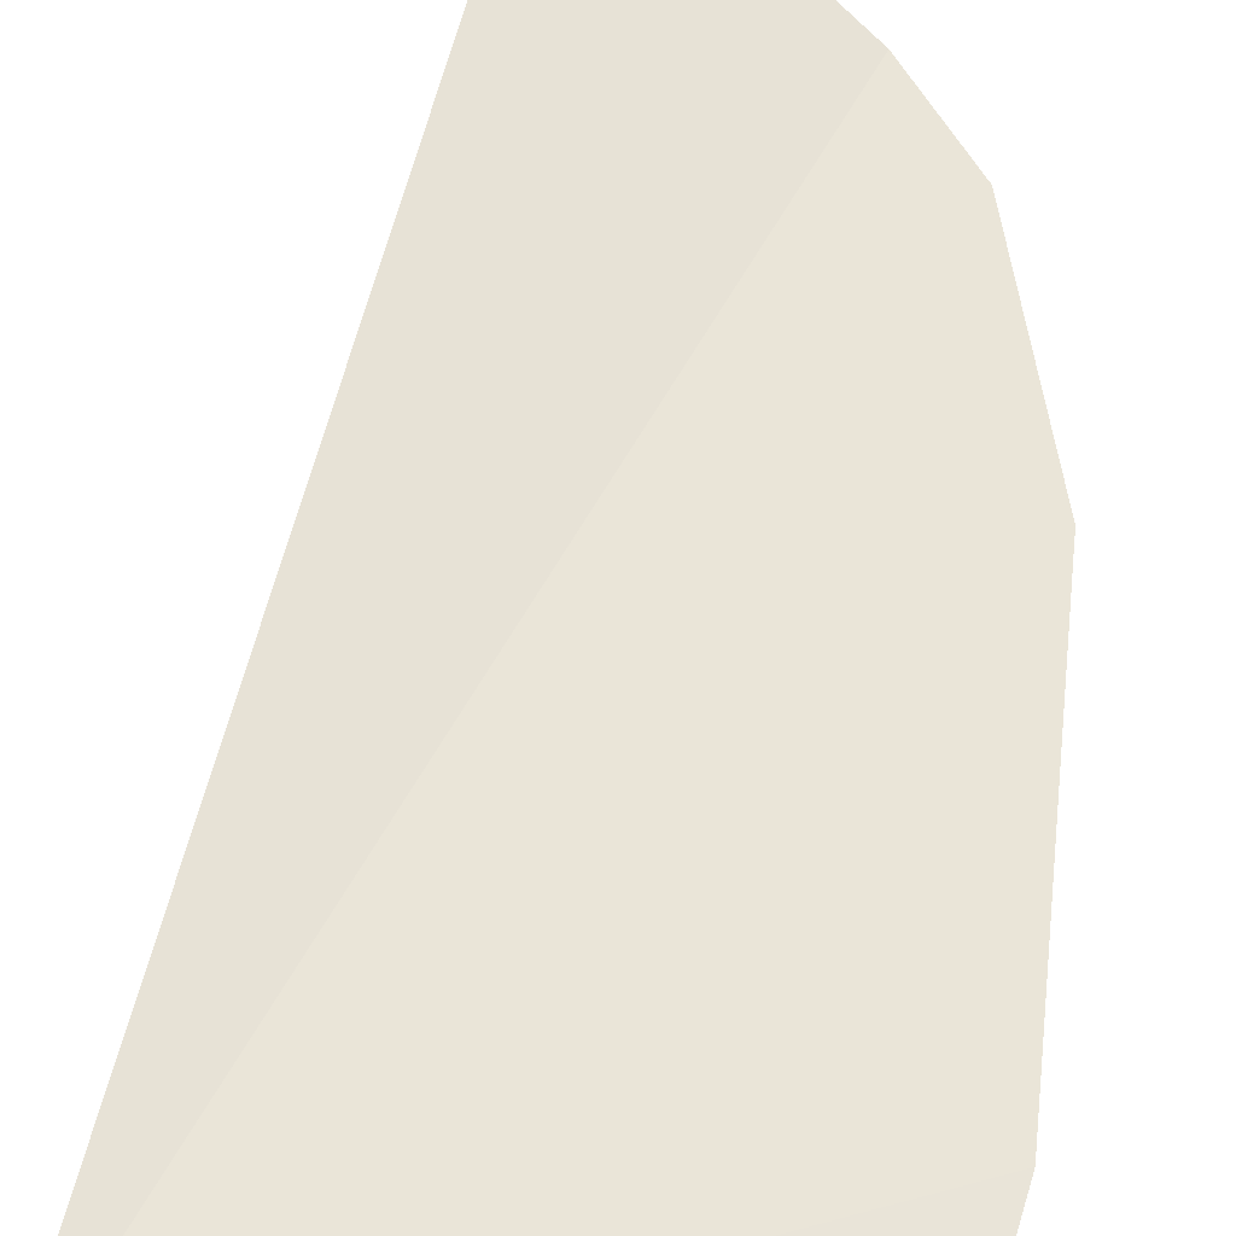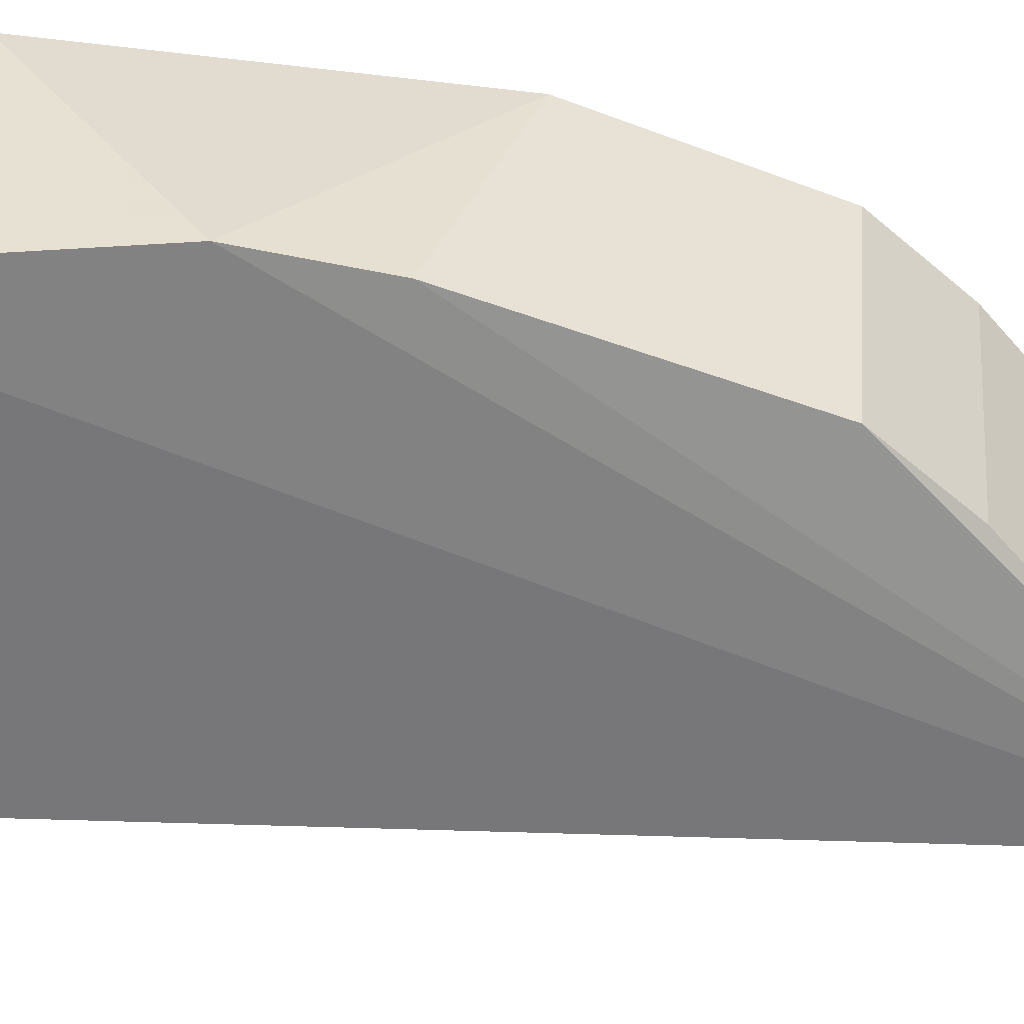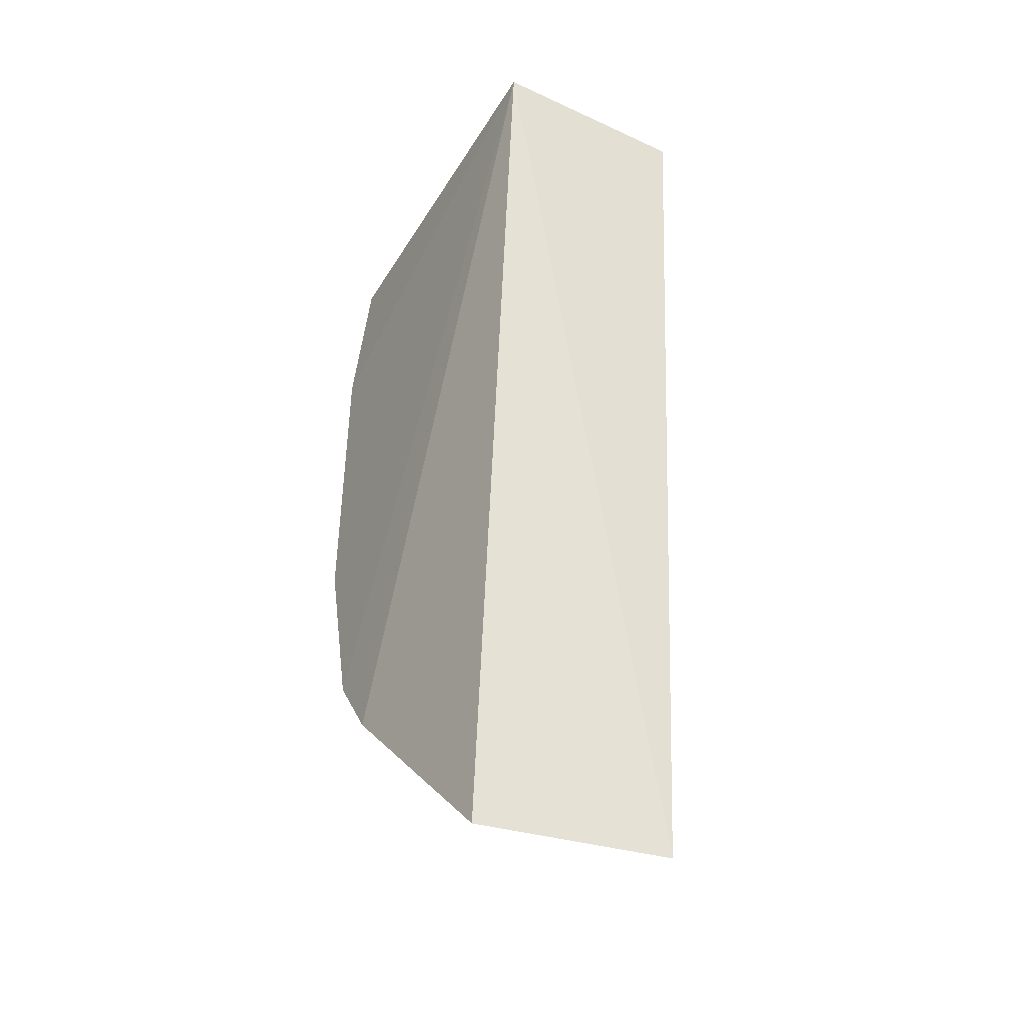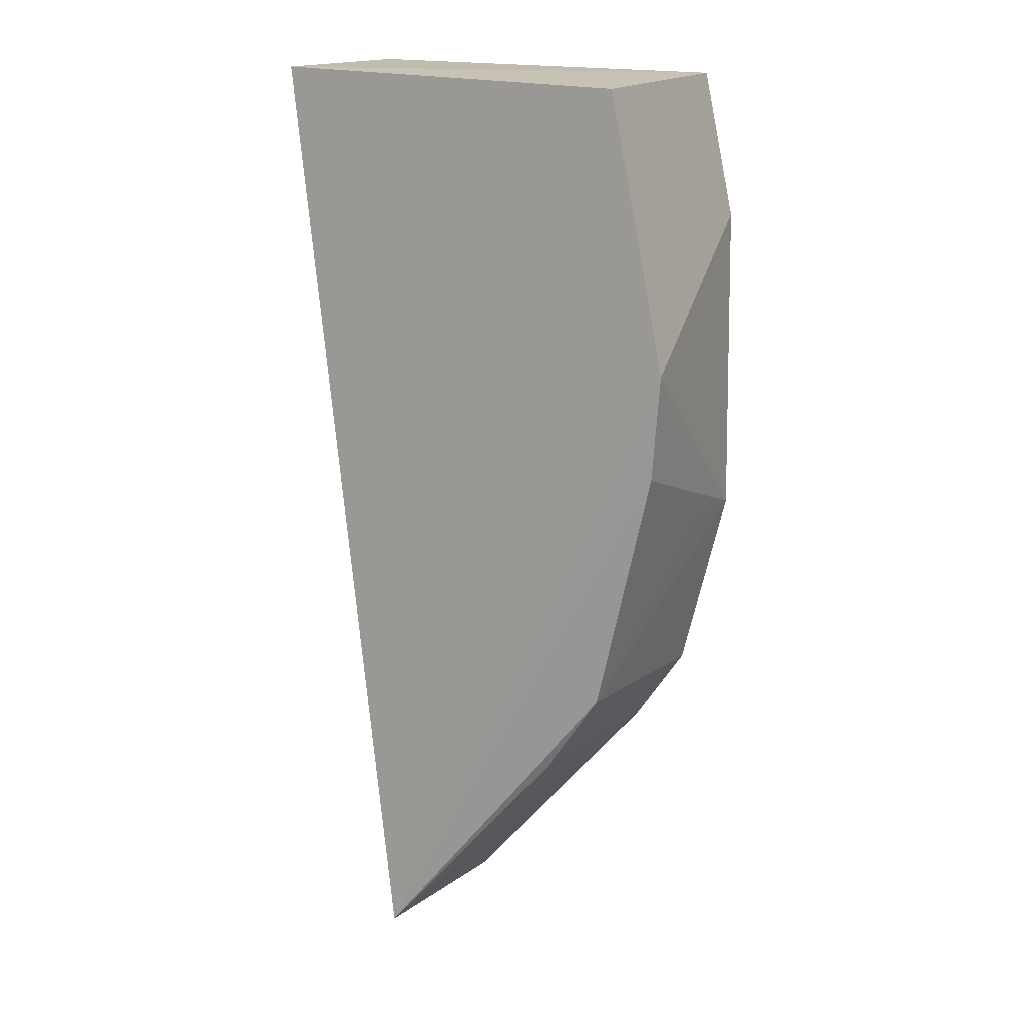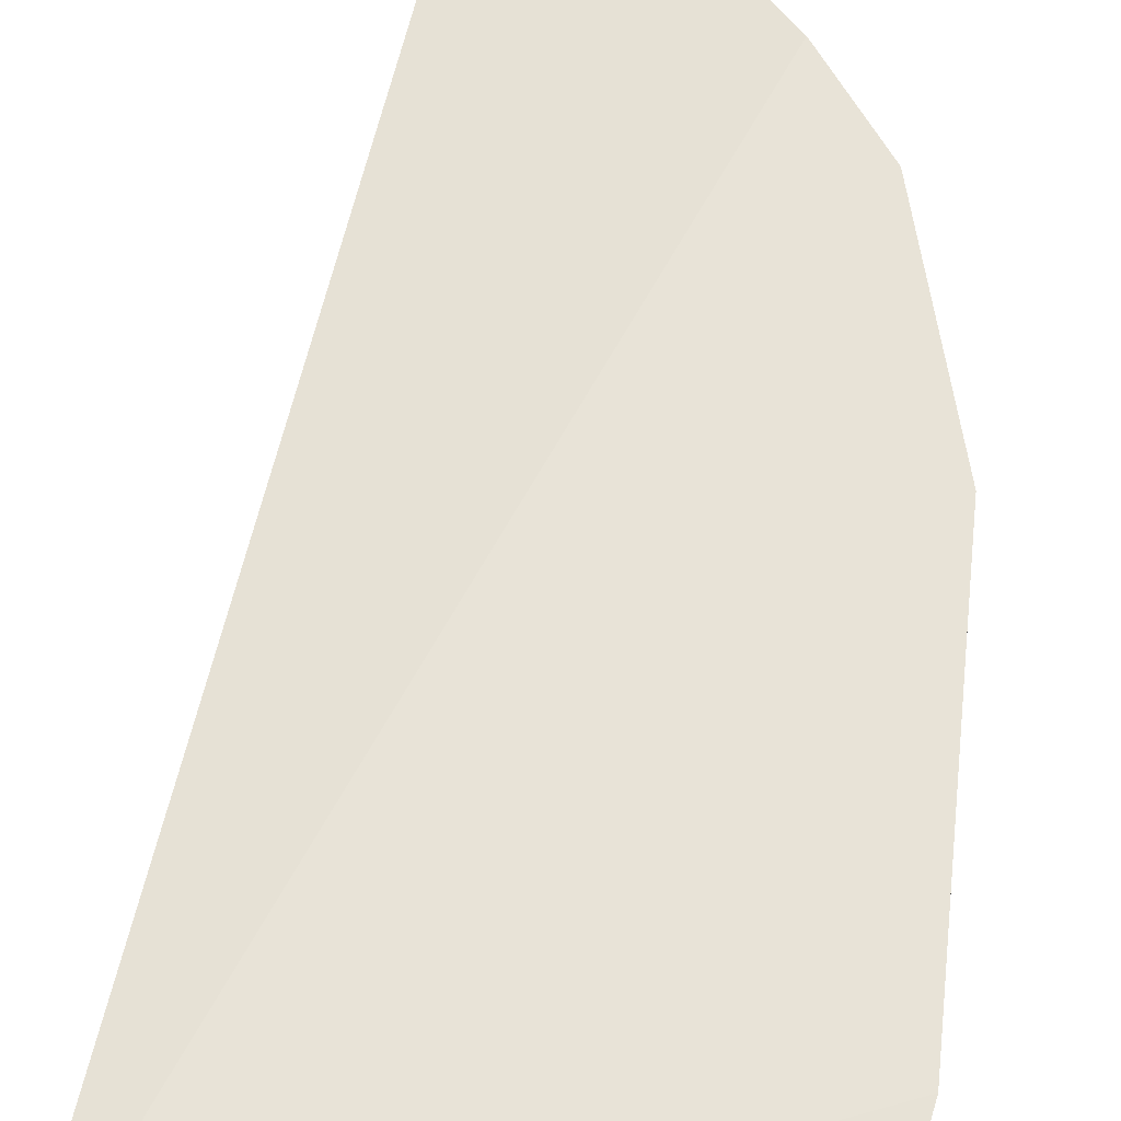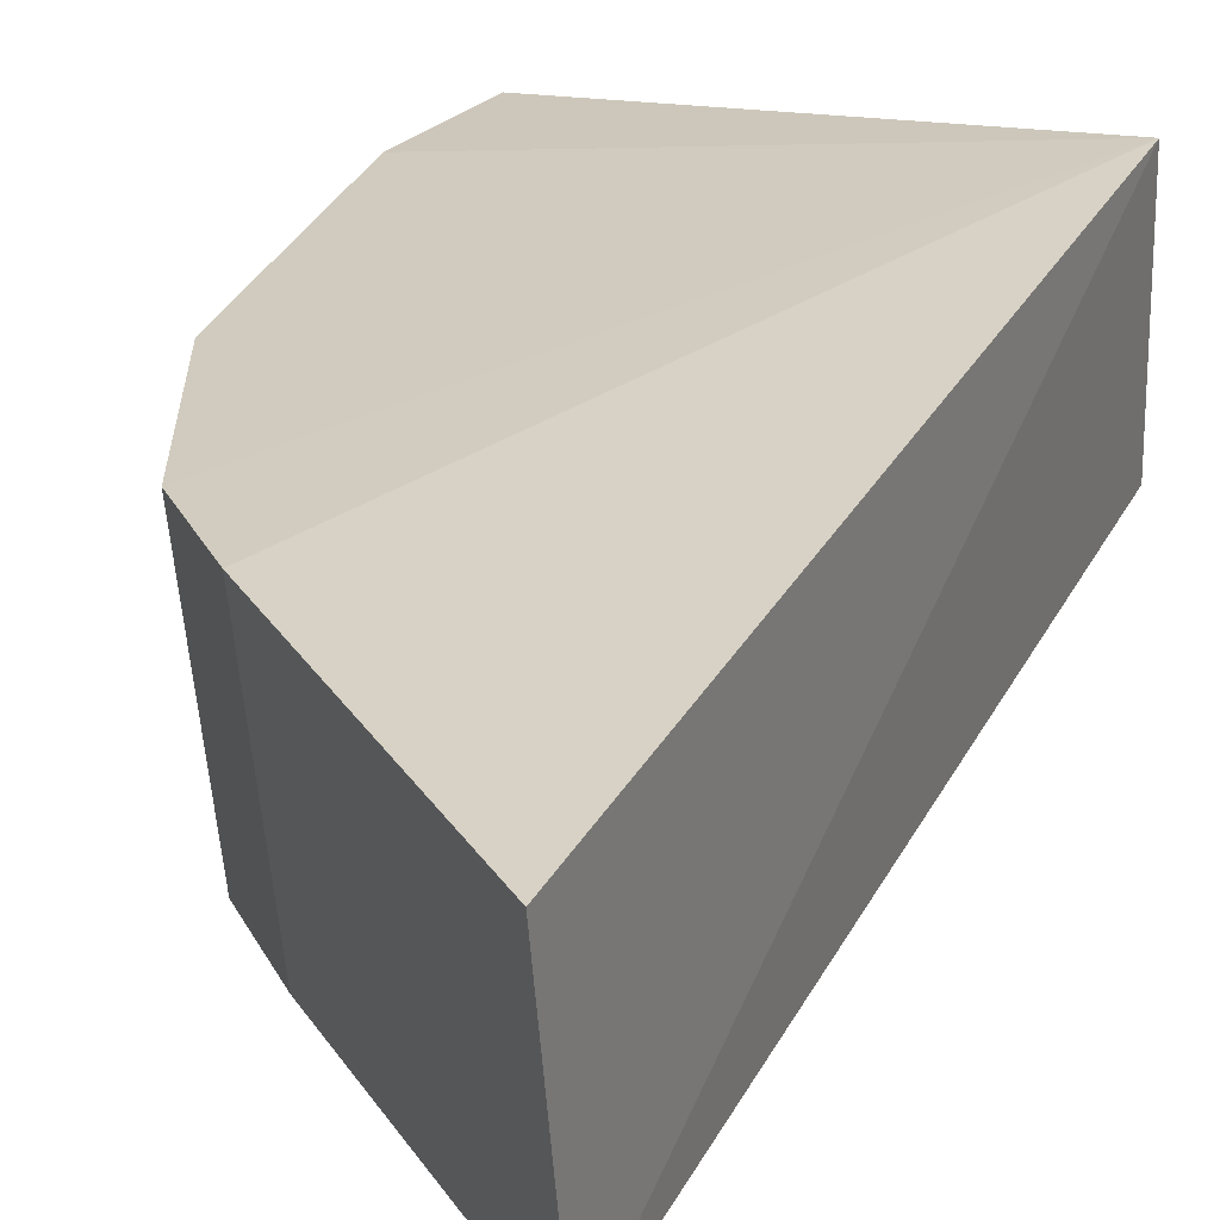
<metadata>
{"format":"obj","ext":"obj","renderer":"f3d","projection":"perspective","resolution":1024,"background":"white","views":[{"elev":57.8,"azim":-174.7,"up":"+Z"},{"elev":-56.0,"azim":-97.9,"up":"+Z"},{"elev":-43.0,"azim":61.2,"up":"+Y"},{"elev":15.9,"azim":-154.7,"up":"+Y"},{"elev":61.6,"azim":-174.9,"up":"+Z"},{"elev":22.7,"azim":12.9,"up":"+Z"}]}
</metadata>
<code>
v -0.1142 -0.138 -0.2409
v -0.1114 -0.1338 -0.2854
v -0.08612 0.07097 -0.2348
v -0.1686 0.06927 -0.2338
v -0.1662 -0.07336 -0.2333
v -0.08612 0.07097 -0.2803
v -0.1545 -0.09083 -0.2338
v -0.176 0.007089 -0.2785
v -0.1752 0.03724 -0.2328
v -0.1619 -0.07052 -0.2783
v -0.1637 0.0678 -0.2788
v -0.1763 -0.03188 -0.2329
v -0.1503 -0.08799 -0.2787
v -0.1741 -0.0163 -0.2782
v -0.1745 -0.03153 -0.248
f 1 2 3
f 6 3 2
f 6 4 3
f 7 2 1
f 7 1 3
f 7 3 5
f 9 3 4
f 11 6 2
f 11 2 8
f 11 4 6
f 11 9 4
f 11 8 9
f 12 5 3
f 12 3 9
f 12 9 8
f 12 10 5
f 13 10 2
f 13 2 7
f 13 7 5
f 13 5 10
f 14 8 2
f 14 2 10
f 14 12 8
f 15 14 10
f 15 10 12
f 15 12 14

</code>
